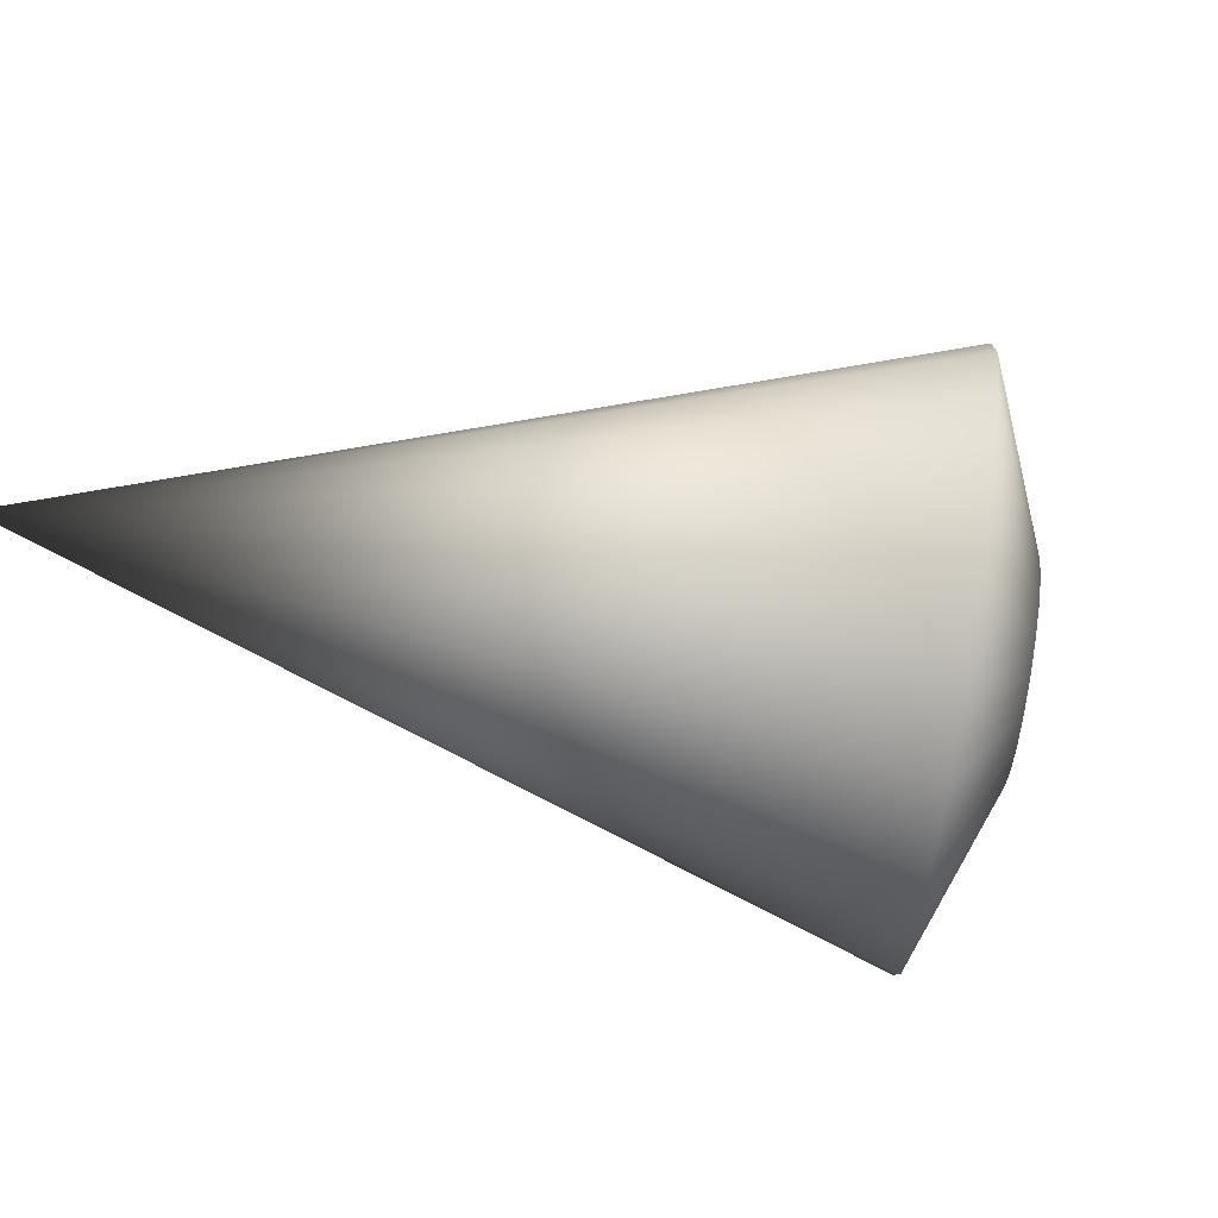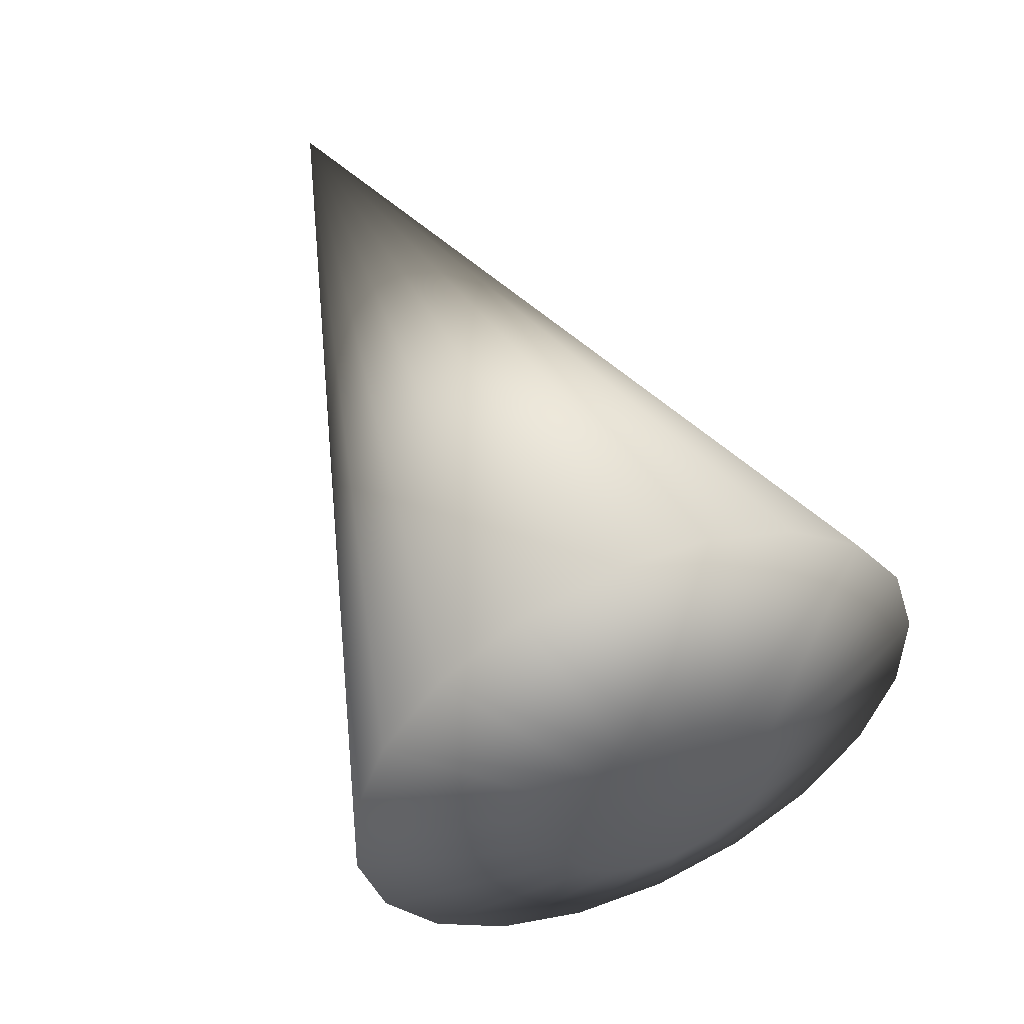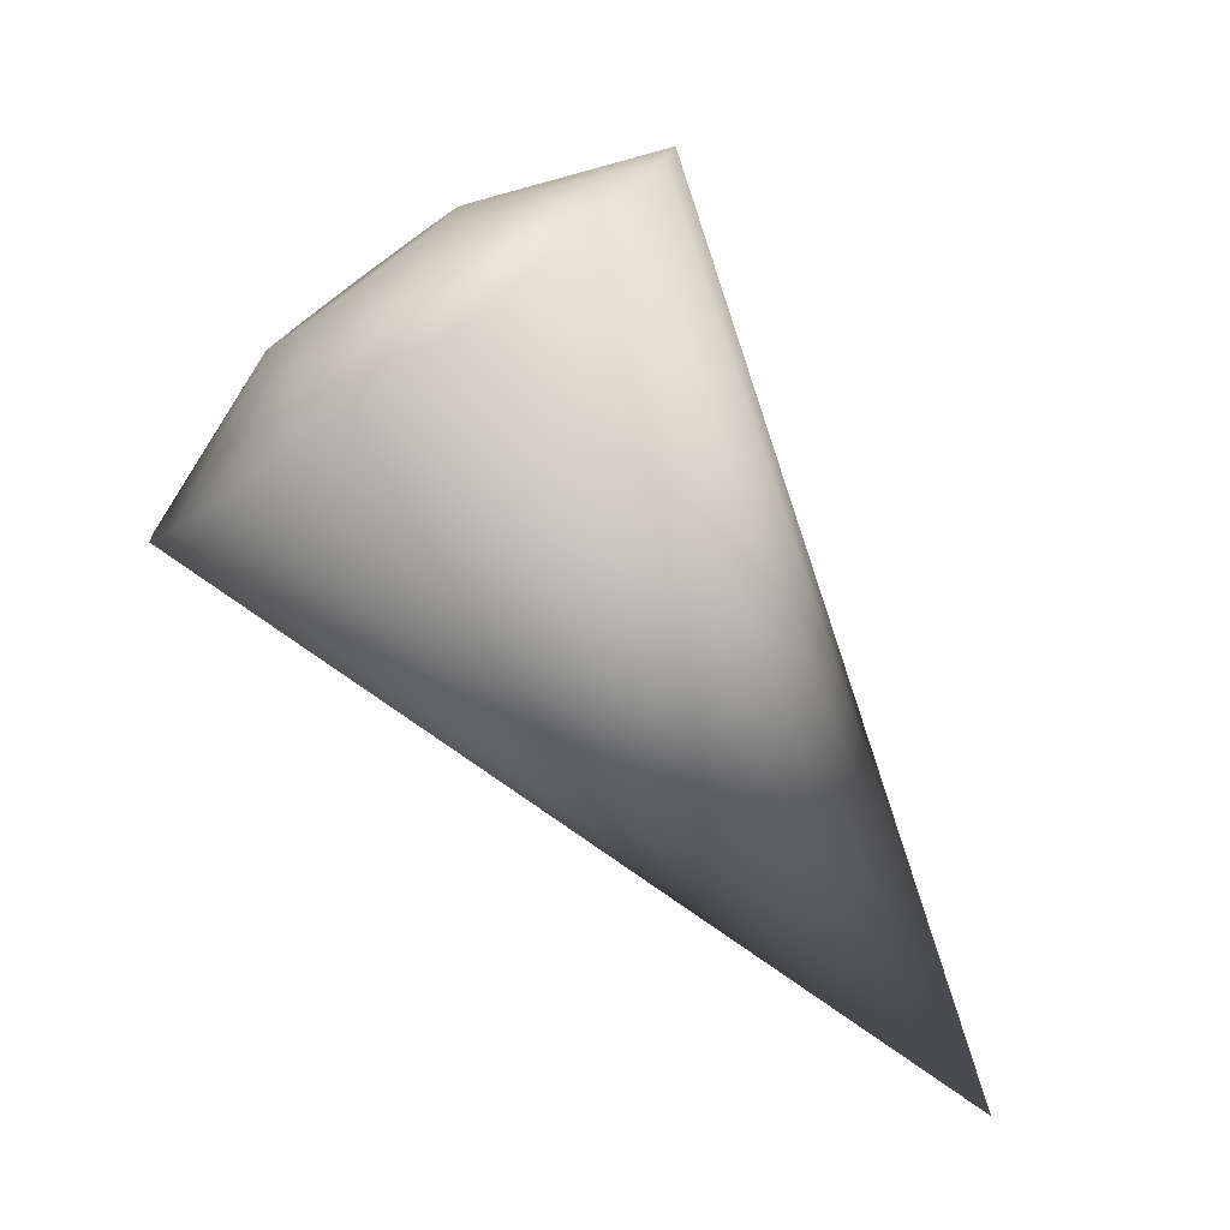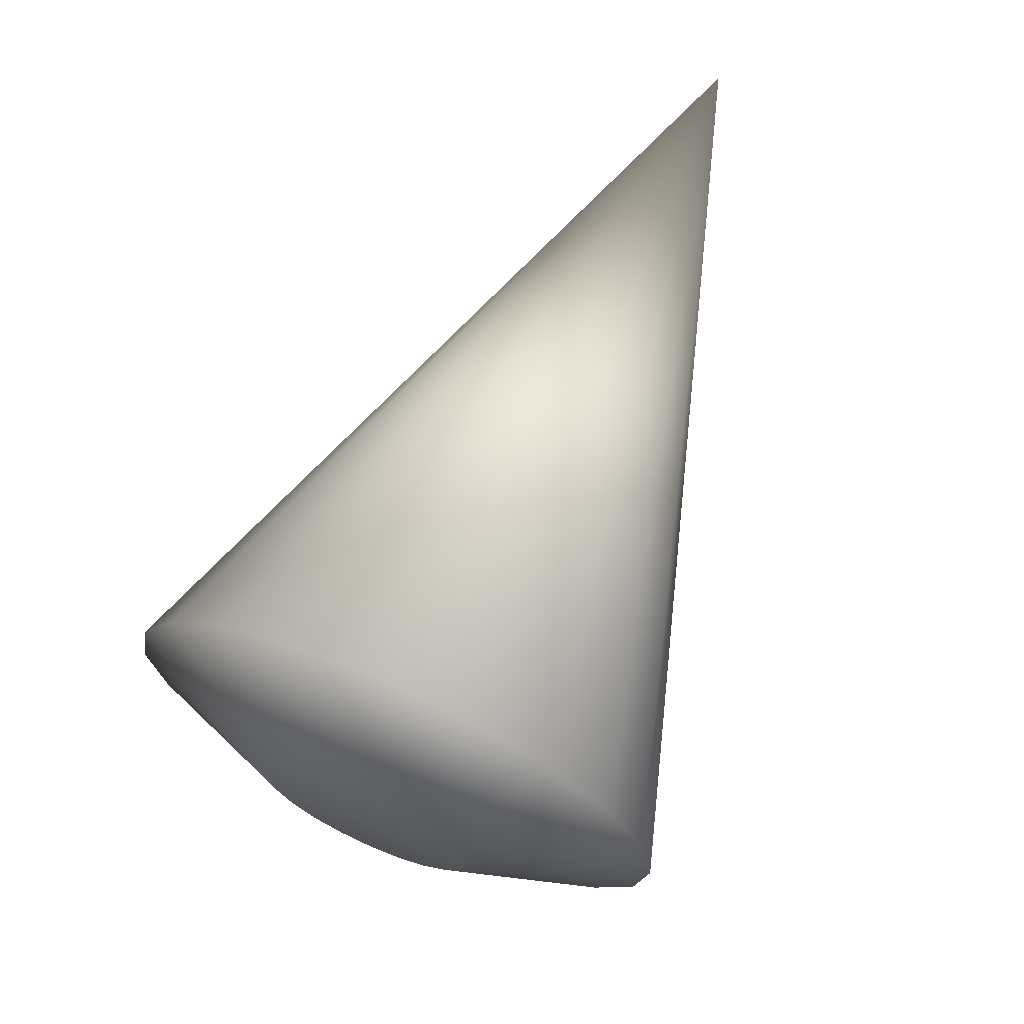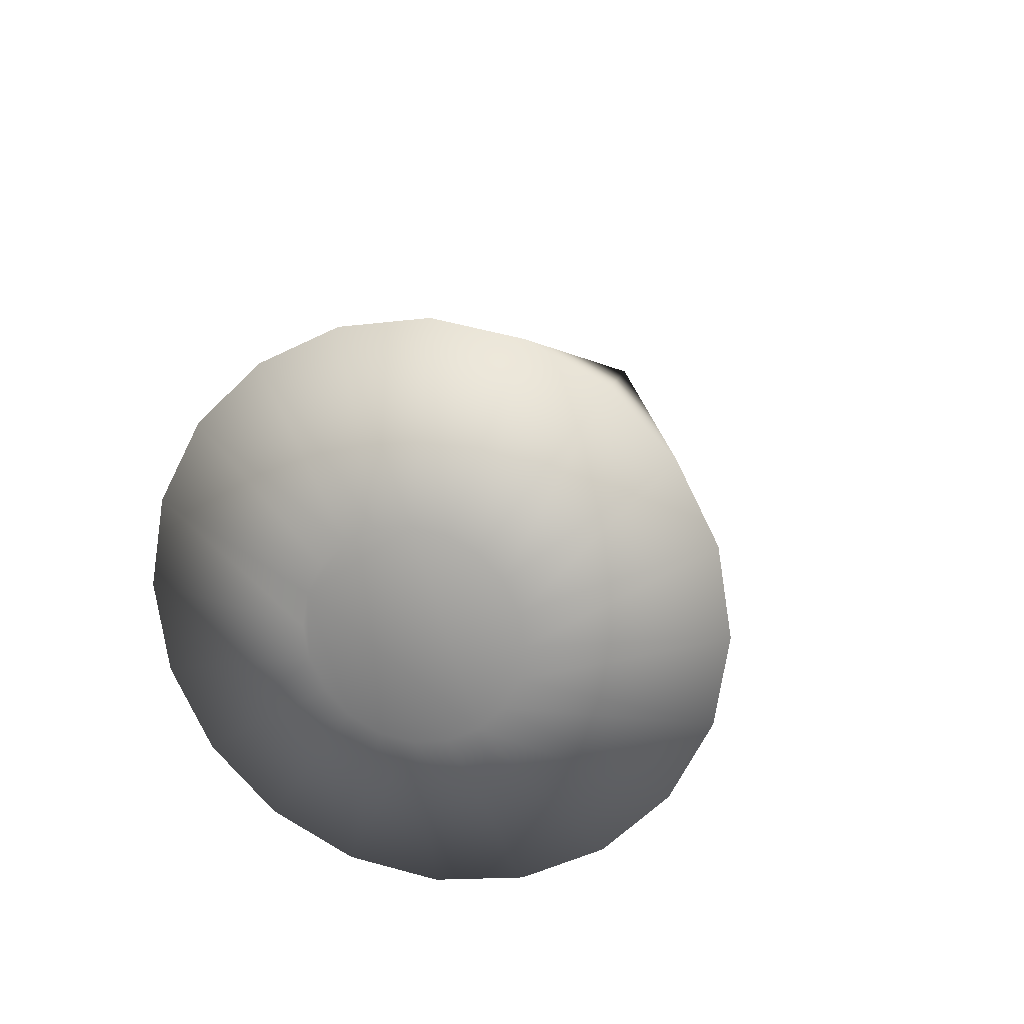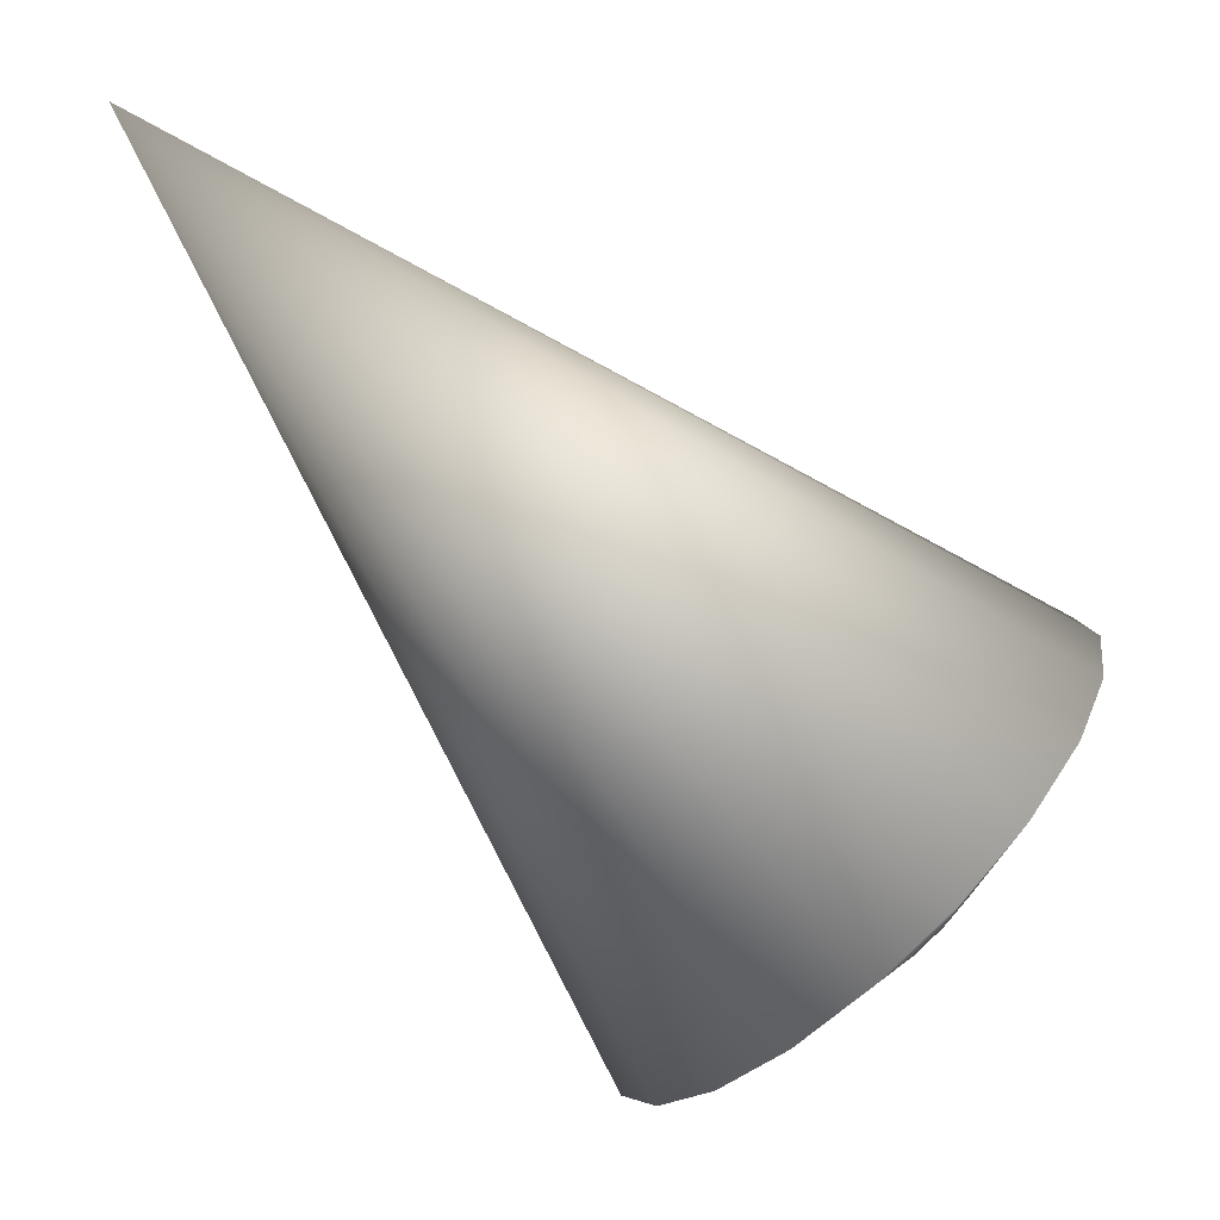
<metadata>
{"format":"obj","ext":"obj","renderer":"f3d","projection":"perspective","resolution":1024,"background":"white","views":[{"elev":73.5,"azim":-125.9,"up":"+Z"},{"elev":-78.5,"azim":123.7,"up":"+Y"},{"elev":-78.2,"azim":-8.7,"up":"+Z"},{"elev":68.6,"azim":-21.1,"up":"+Z"},{"elev":18.7,"azim":-30.6,"up":"+Z"},{"elev":28.6,"azim":-166.7,"up":"+Y"}]}
</metadata>
<code>
v 75.52 654.8 -137.7
v 76.09 654.2 -132.6
v 123 679.1 -137.7
v 77.73 652.6 -128.1
v 80.28 650 -124.5
v 83.5 646.8 -122.2
v 87.07 643.2 -121.4
v 87.07 643.2 -121.4
v 90.64 639.7 -122.2
v 93.86 636.5 -124.5
v 96.41 633.9 -128.1
v 98.05 632.3 -132.6
v 98.61 631.7 -137.7
v 98.05 632.3 -142.7
v 96.41 633.9 -147.3
v 93.86 636.5 -150.9
v 90.64 639.7 -153.2
v 87.07 643.2 -154
v 83.5 646.8 -153.2
v 80.28 650 -150.9
v 77.73 652.6 -147.3
v 76.09 654.2 -142.7
v 84.29 640.5 -143.8
v 85.62 639.1 -143.5
v 86.82 637.9 -142.6
v 88.39 636.4 -139.6
v 88.6 636.1 -137.7
v 88.39 636.4 -135.8
v 86.82 637.9 -132.7
v 85.62 639.1 -131.9
v 84.29 640.5 -131.6
v 81.75 643 -132.7
v 80.8 644 -134.1
v 80.18 644.6 -135.8
v 81.75 643 -142.6
v 79.97 644.8 -137.7
v 80.18 644.6 -139.6
v 76.09 654.2 -132.6
v 75.52 654.8 -137.7
v 76.09 654.2 -142.7
v 77.73 652.6 -147.3
v 80.8 644 -141.3
v 80.28 650 -150.9
v 83.5 646.8 -153.2
v 82.95 641.8 -143.5
v 87.07 643.2 -154
v 90.64 639.7 -153.2
v 93.86 636.5 -150.9
v 96.41 633.9 -147.3
v 87.78 637 -141.3
v 98.05 632.3 -142.7
v 98.61 631.7 -137.7
v 98.05 632.3 -132.6
v 96.41 633.9 -128.1
v 87.78 637 -134.1
v 93.86 636.5 -124.5
v 90.64 639.7 -122.2
v 87.07 643.2 -121.4
v 83.5 646.8 -122.2
v 82.95 641.8 -131.9
v 80.28 650 -124.5
v 77.73 652.6 -128.1
f 1 2 3
f 2 4 3
f 4 5 3
f 5 6 3
f 6 7 3
f 8 9 3
f 9 10 3
f 10 11 3
f 11 12 3
f 12 13 3
f 13 14 3
f 14 15 3
f 15 16 3
f 16 17 3
f 17 18 3
f 18 19 3
f 19 20 3
f 20 21 3
f 21 22 3
f 22 1 3
f 23 24 25
f 26 27 28
f 29 30 31
f 32 33 34
f 35 25 34
f 36 37 34
f 36 34 38
f 36 38 39
f 37 36 39
f 37 39 40
f 41 42 37
f 41 37 40
f 35 42 41
f 35 41 43
f 44 45 35
f 44 35 43
f 23 45 44
f 23 44 46
f 47 24 23
f 47 23 46
f 25 24 47
f 25 47 48
f 49 50 25
f 49 25 48
f 50 49 51
f 50 51 26
f 52 27 26
f 52 26 51
f 27 52 53
f 27 53 28
f 54 55 28
f 54 28 53
f 55 54 56
f 55 56 29
f 57 30 29
f 57 29 56
f 30 57 58
f 30 58 31
f 59 60 31
f 59 31 58
f 60 59 61
f 60 61 32
f 32 61 62
f 32 62 33
f 33 62 38
f 33 38 34
f 37 42 35
f 37 35 34
f 23 25 35
f 23 35 45
f 26 28 25
f 26 25 50
f 29 31 28
f 29 28 55
f 25 28 31
f 25 31 34
f 32 34 31
f 32 31 60

</code>
